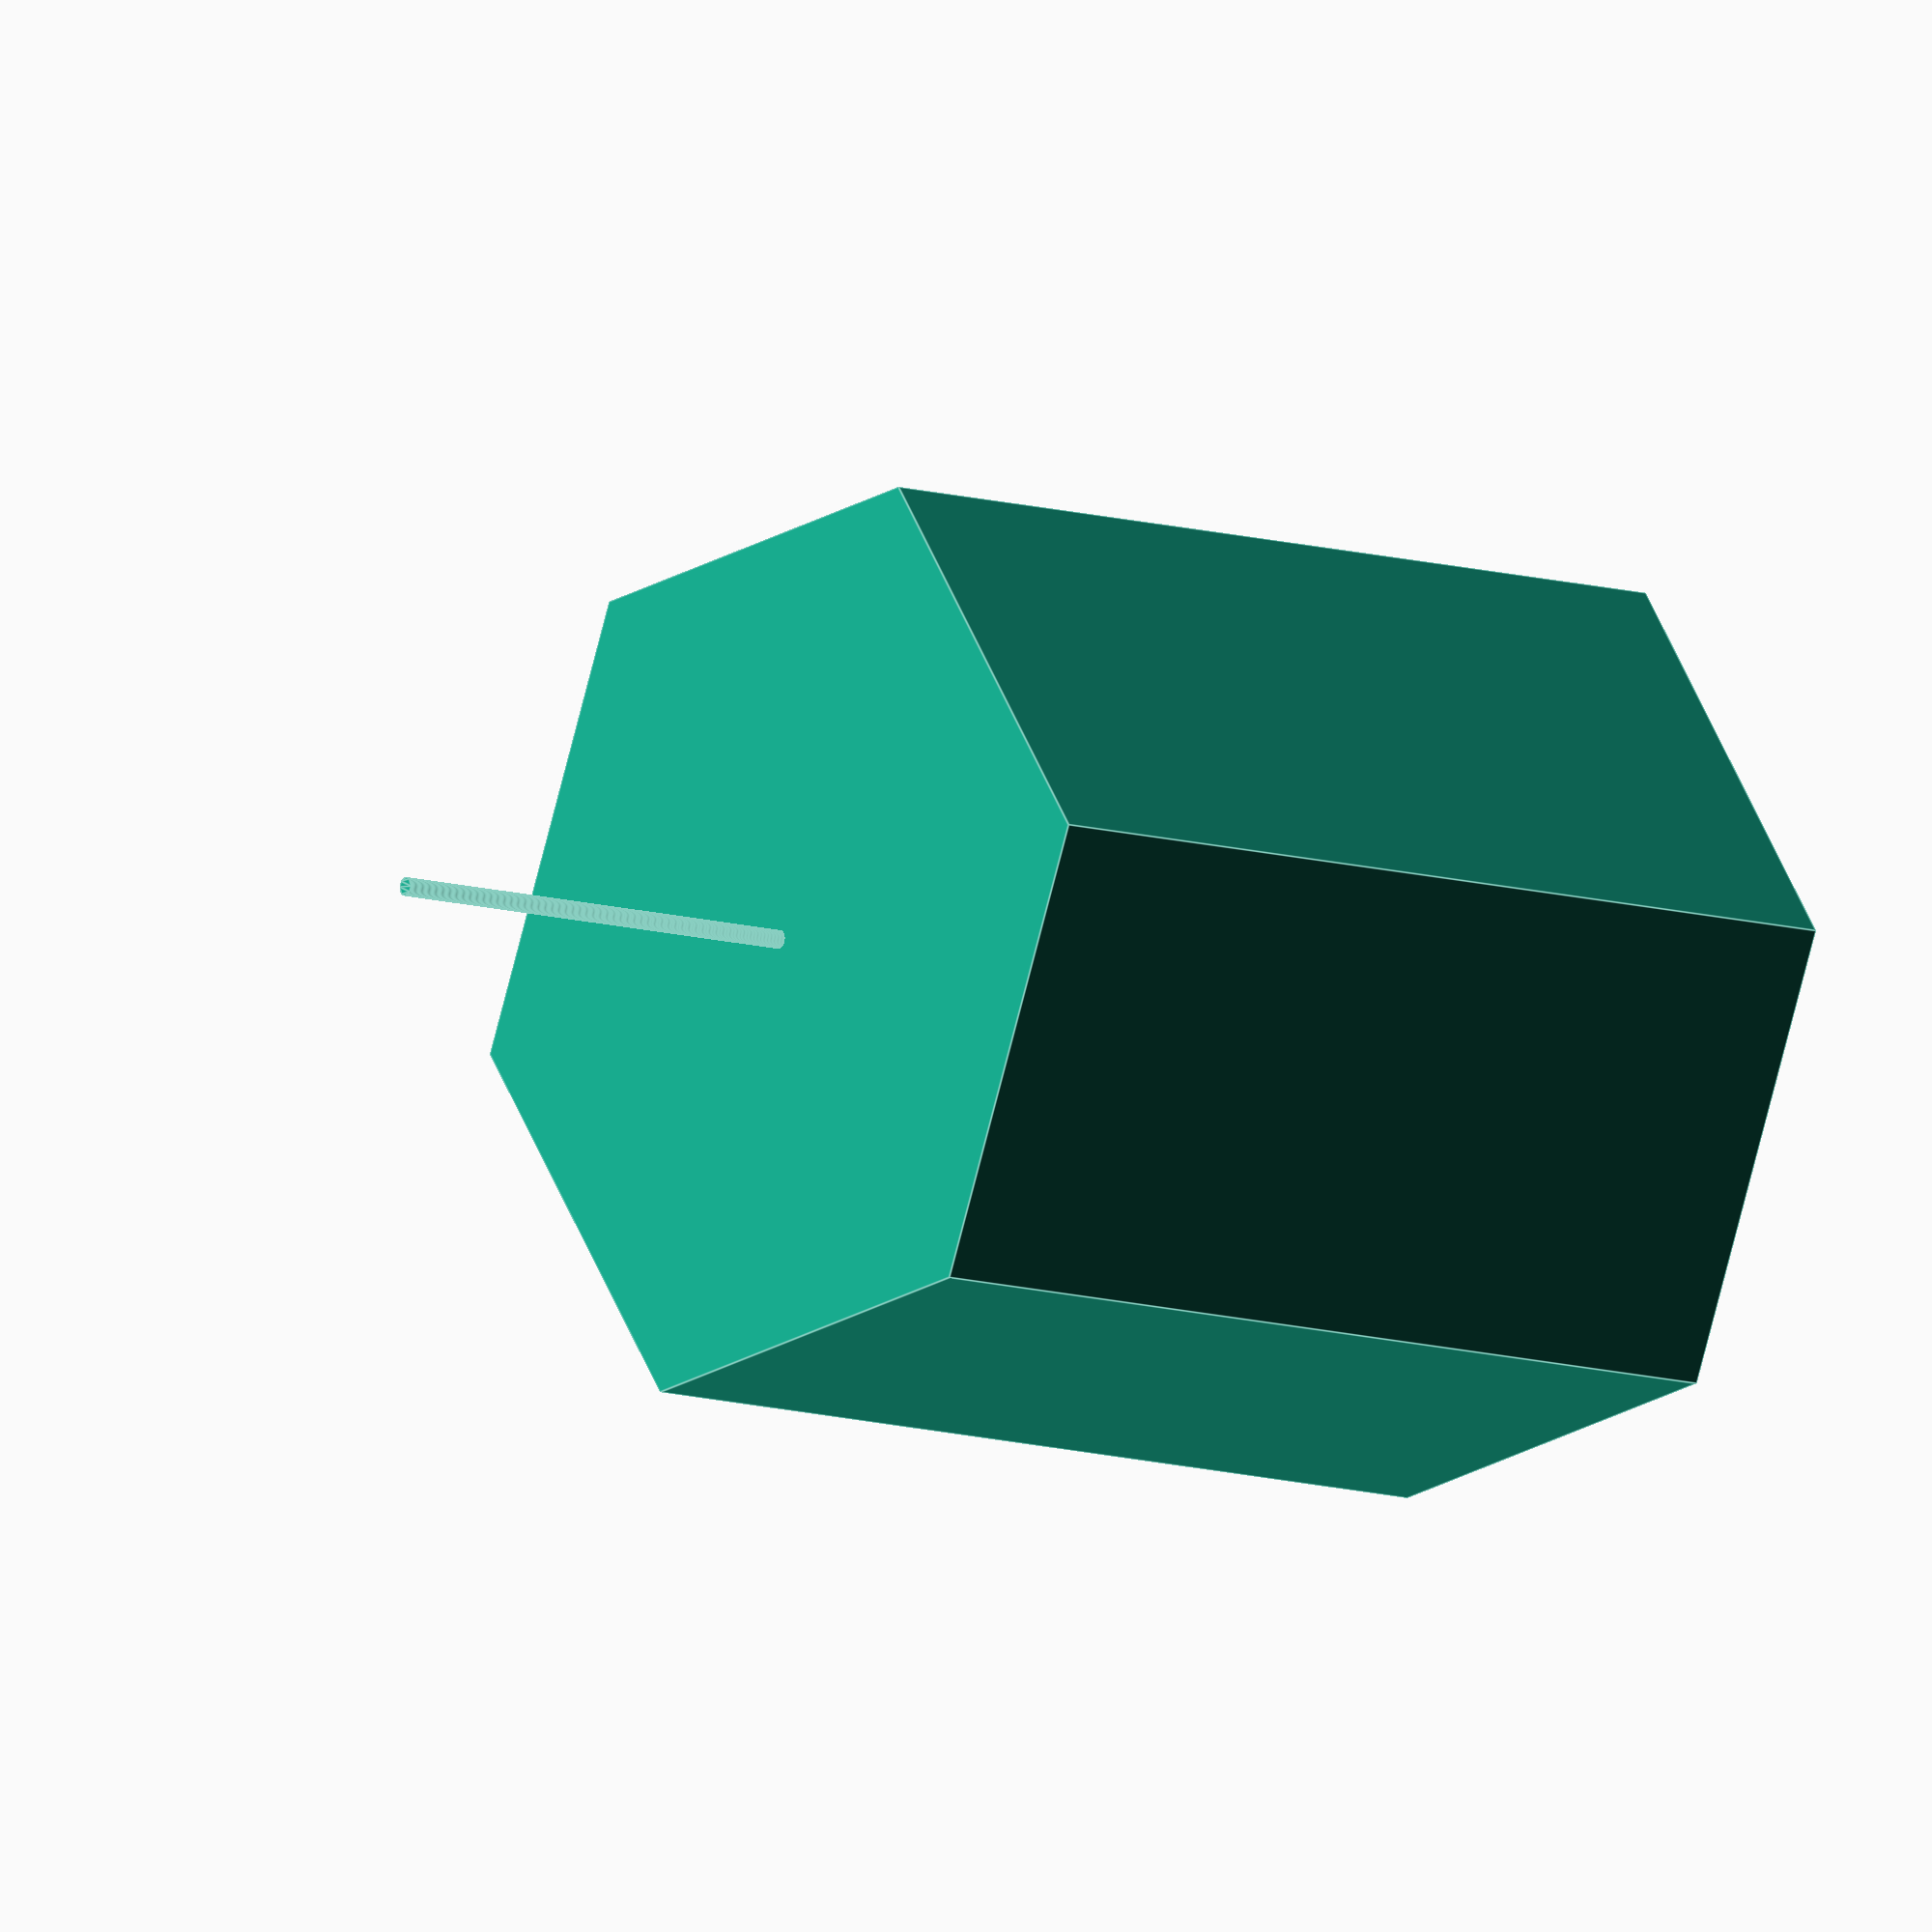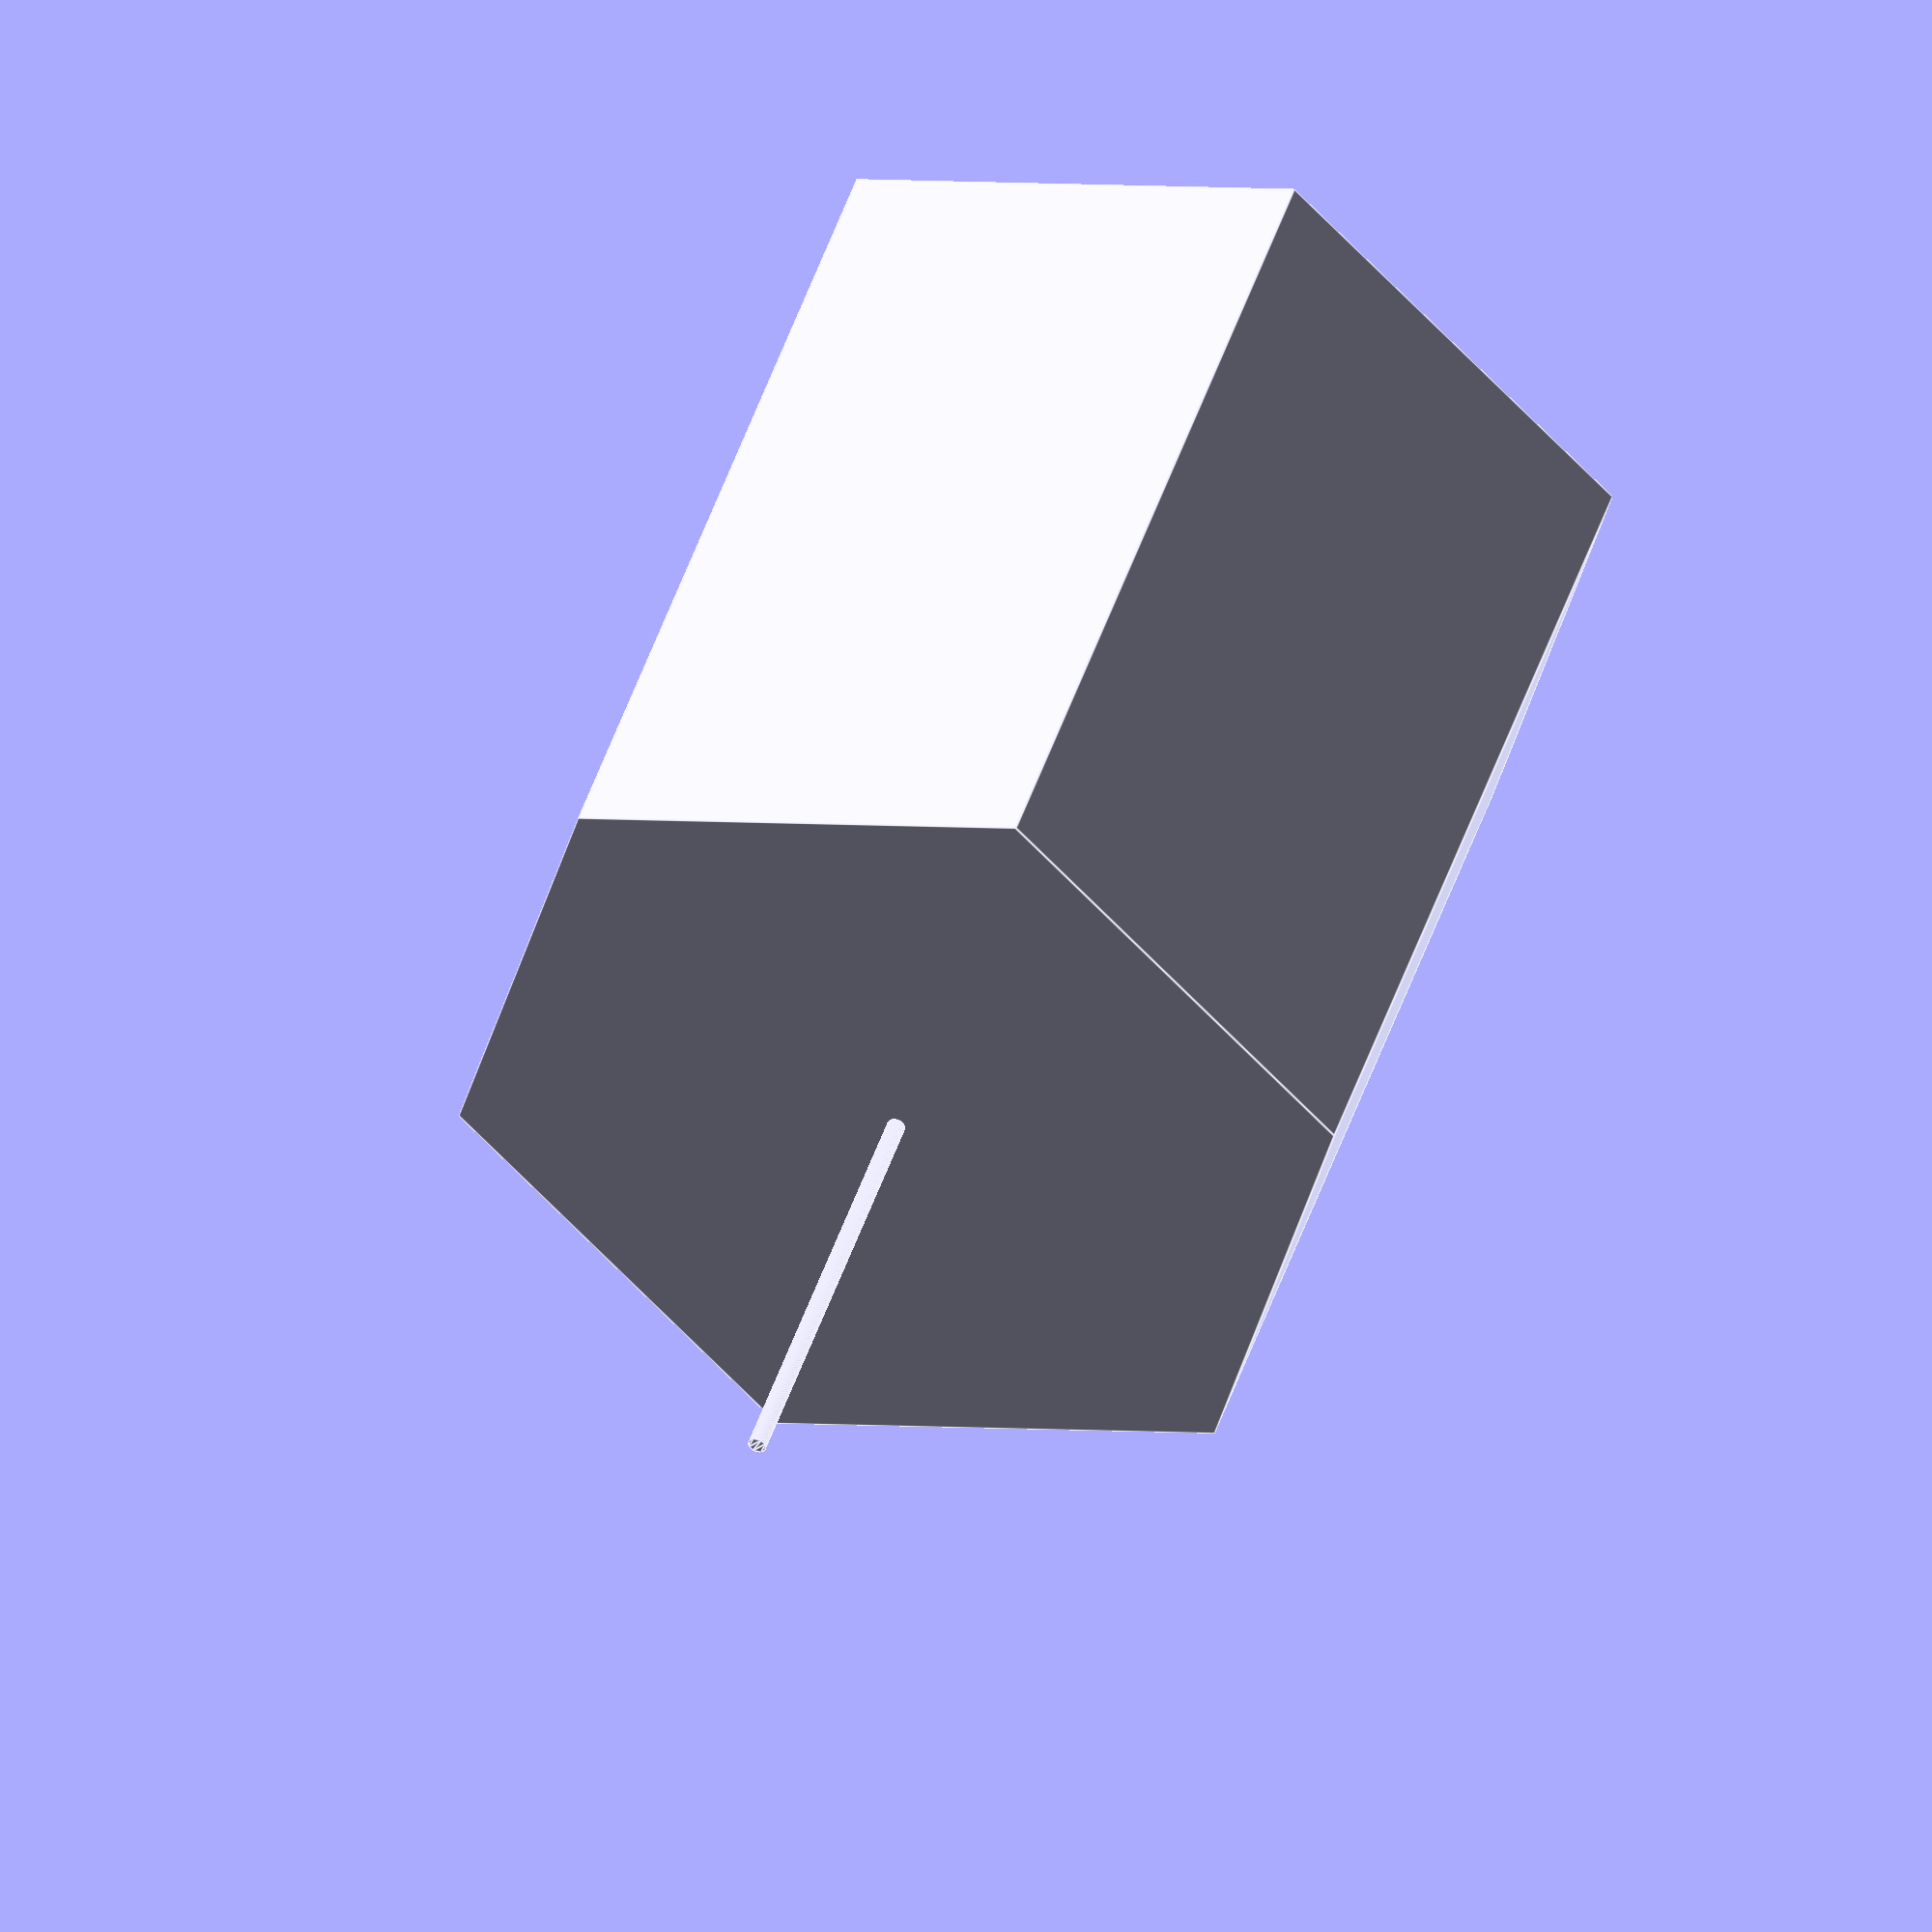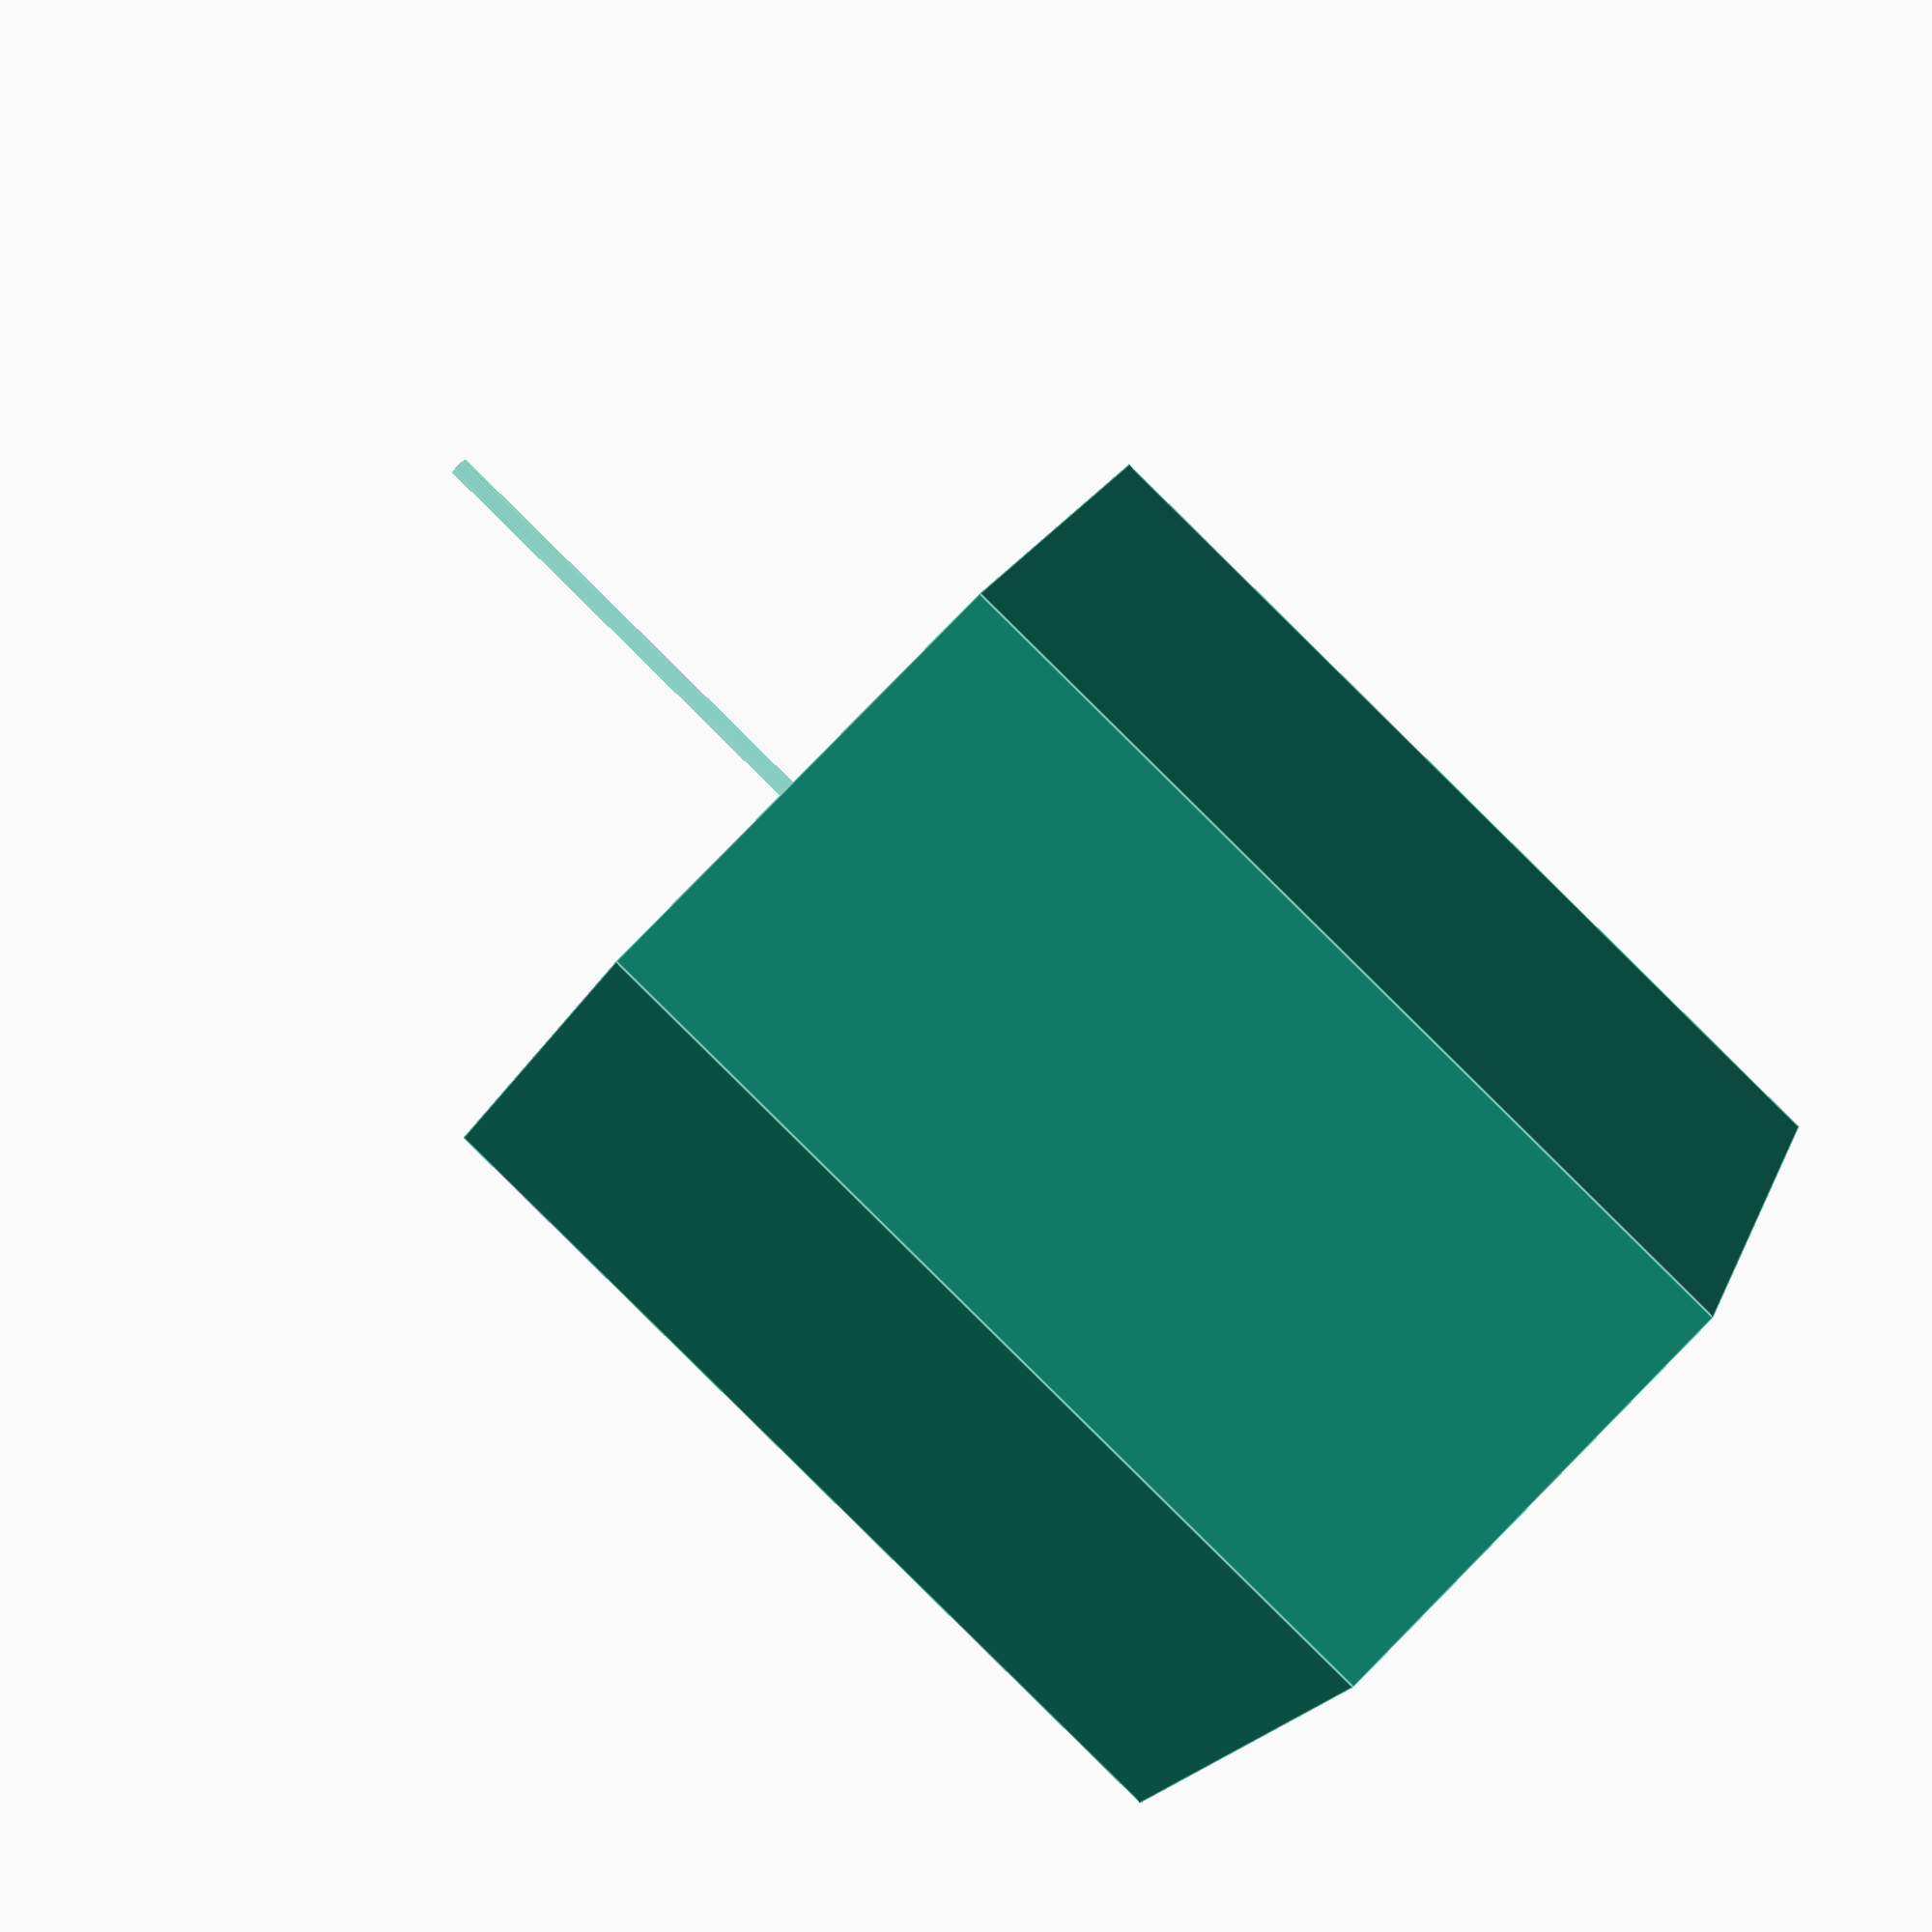
<openscad>
// hexshell.scad
// container with removable lids in a hex shape
// 22-Sep-2015

// measurements 
num_sides=6;// regular polygons with n sides
radius=50;// polygon radius, all internal dimensions flow from this
height=100; // the total height of the container
layer_height=0.2; // possibly needed for screw calculations
tolerance = 0.6; // use standard value for slide fits with 3DP

// polycyln container, new approach
// revamp the hexshell design to make it 
// highly printable
// highly parametizable
// simpler openscad description 

// build the object
//capsule();
polycylinder();
translate([0,0,height])screw();
// outline modules we will use. 

// negative space.  remove from the center of the polycylinder.
// must derive shape from polycylinder inputs for parametrizability
module capsule(){
    translate([0,0,height/2+diameter/2])sphere(r=diameter/2,$fn=num_sides*10);
    translate([0,0,-height/2+diameter/2])sphere(r=diameter/2,$fn=num_sides*10);
    cylinder(r=apothem-thickness*5,h=height,$fn=num_sides*10);
}

// must fit between polycylinder and capsule 
// used twice:  removed from polycylinder and built alone
module screw(){
    linear_extrude(height,convexity=10,twist=0,slices=1,center=true)
    circle(r=apothem-thickness*2,$fn=num_sides*10);
    }


// the bounding object. split horizontally or both
module polycylinder(){
    cylinder(r=radius,h=height,$fn=num_sides);
}




</openscad>
<views>
elev=190.5 azim=114.2 roll=127.9 proj=o view=edges
elev=315.1 azim=45.3 roll=17.1 proj=o view=edges
elev=268.8 azim=237.0 roll=134.6 proj=p view=edges
</views>
